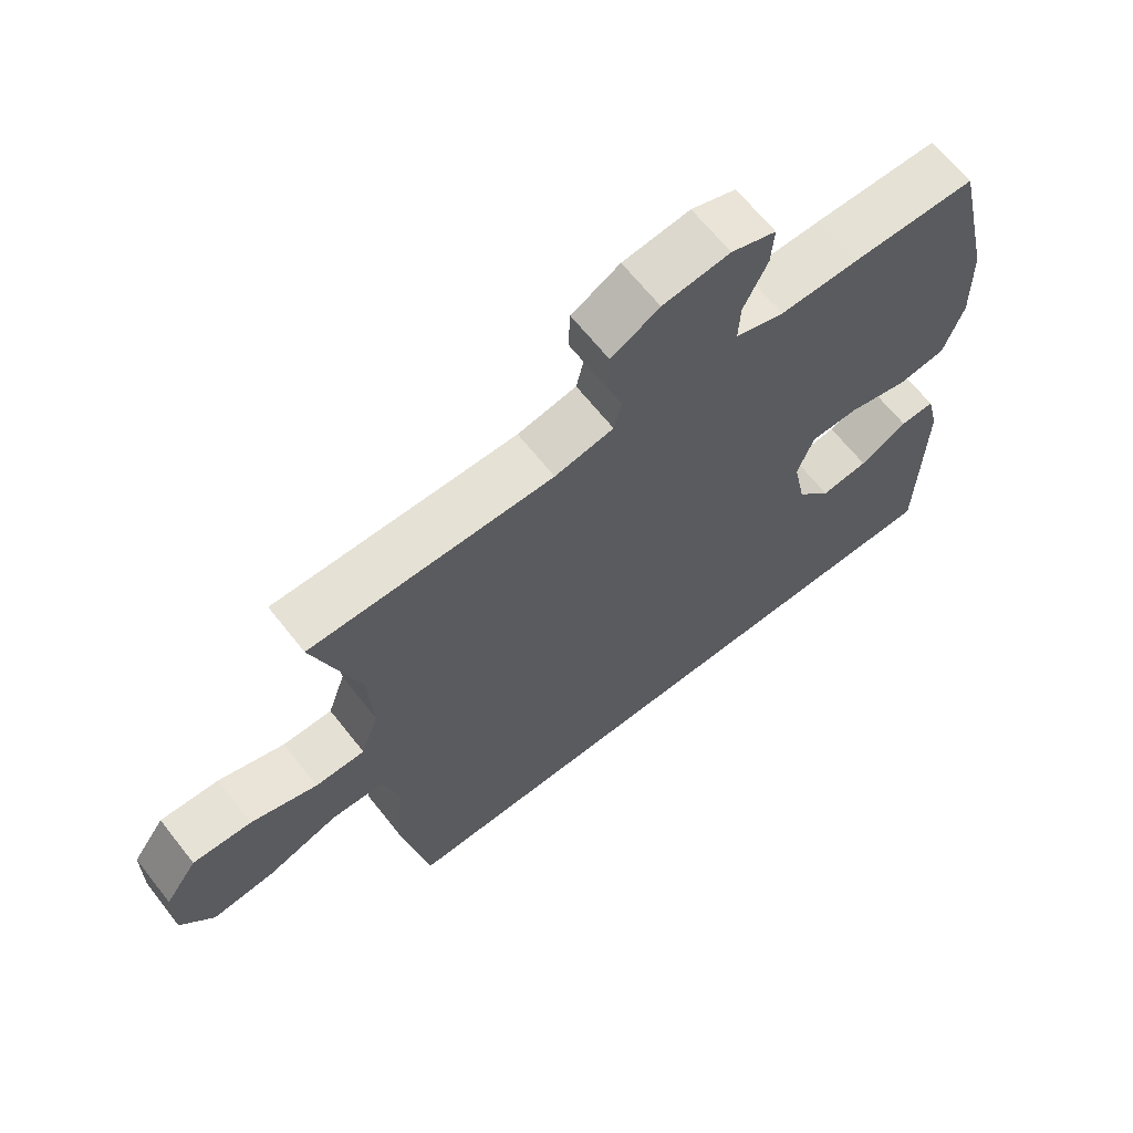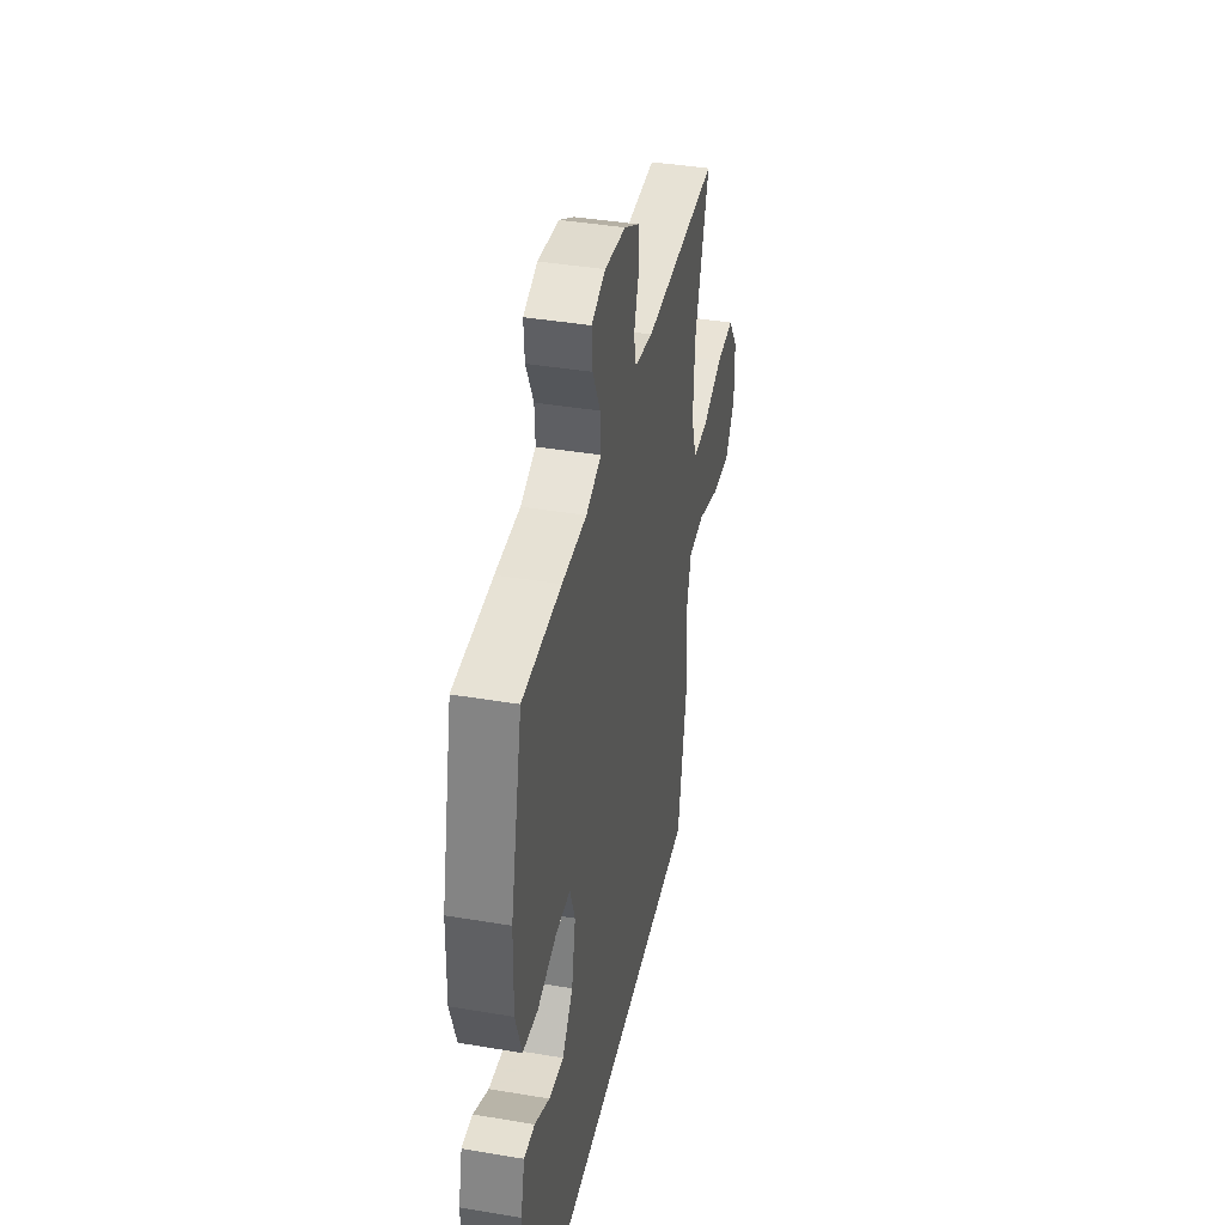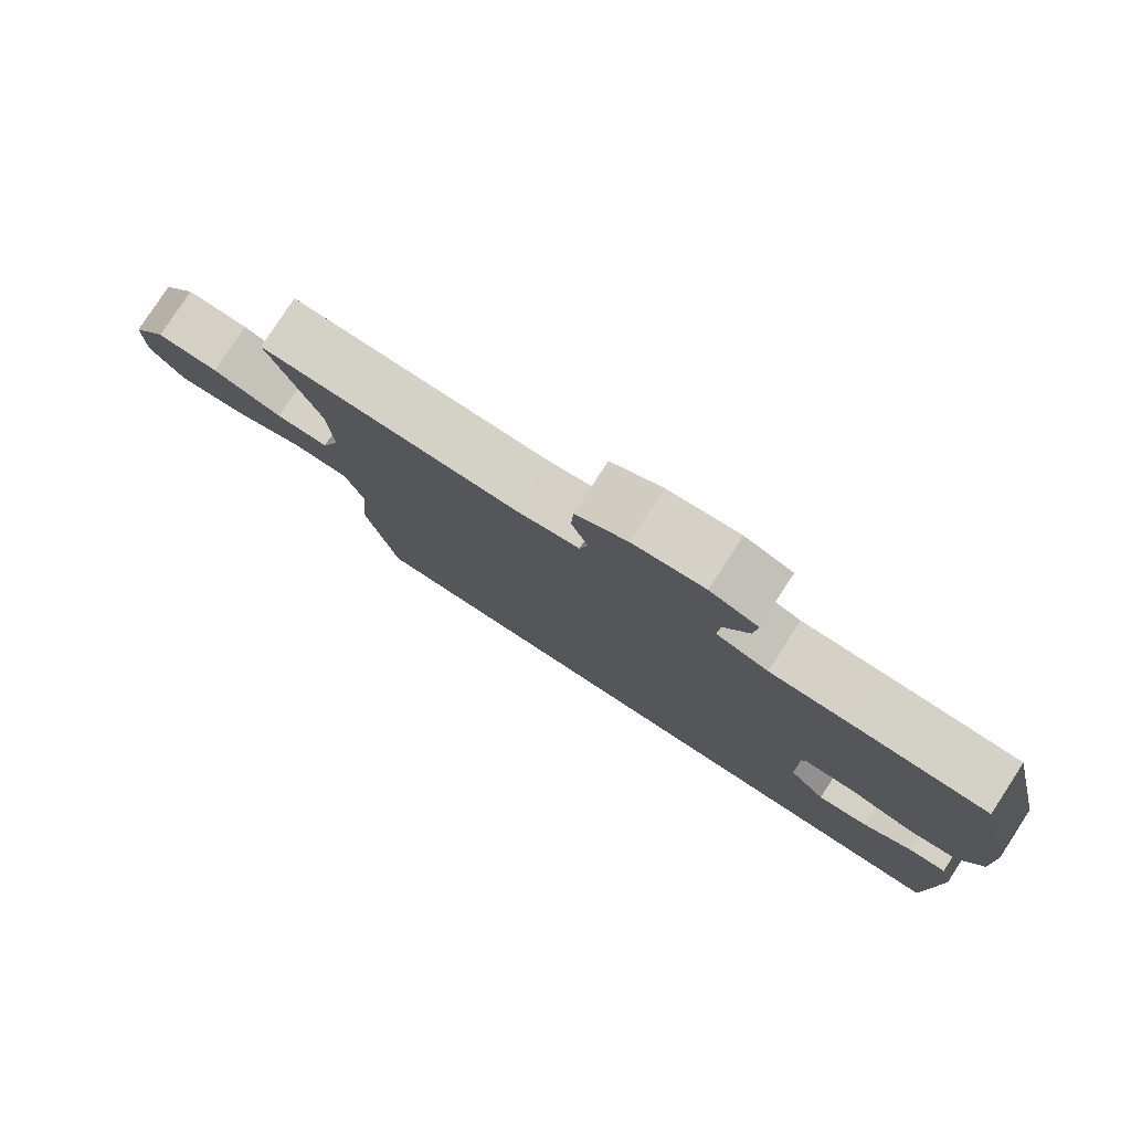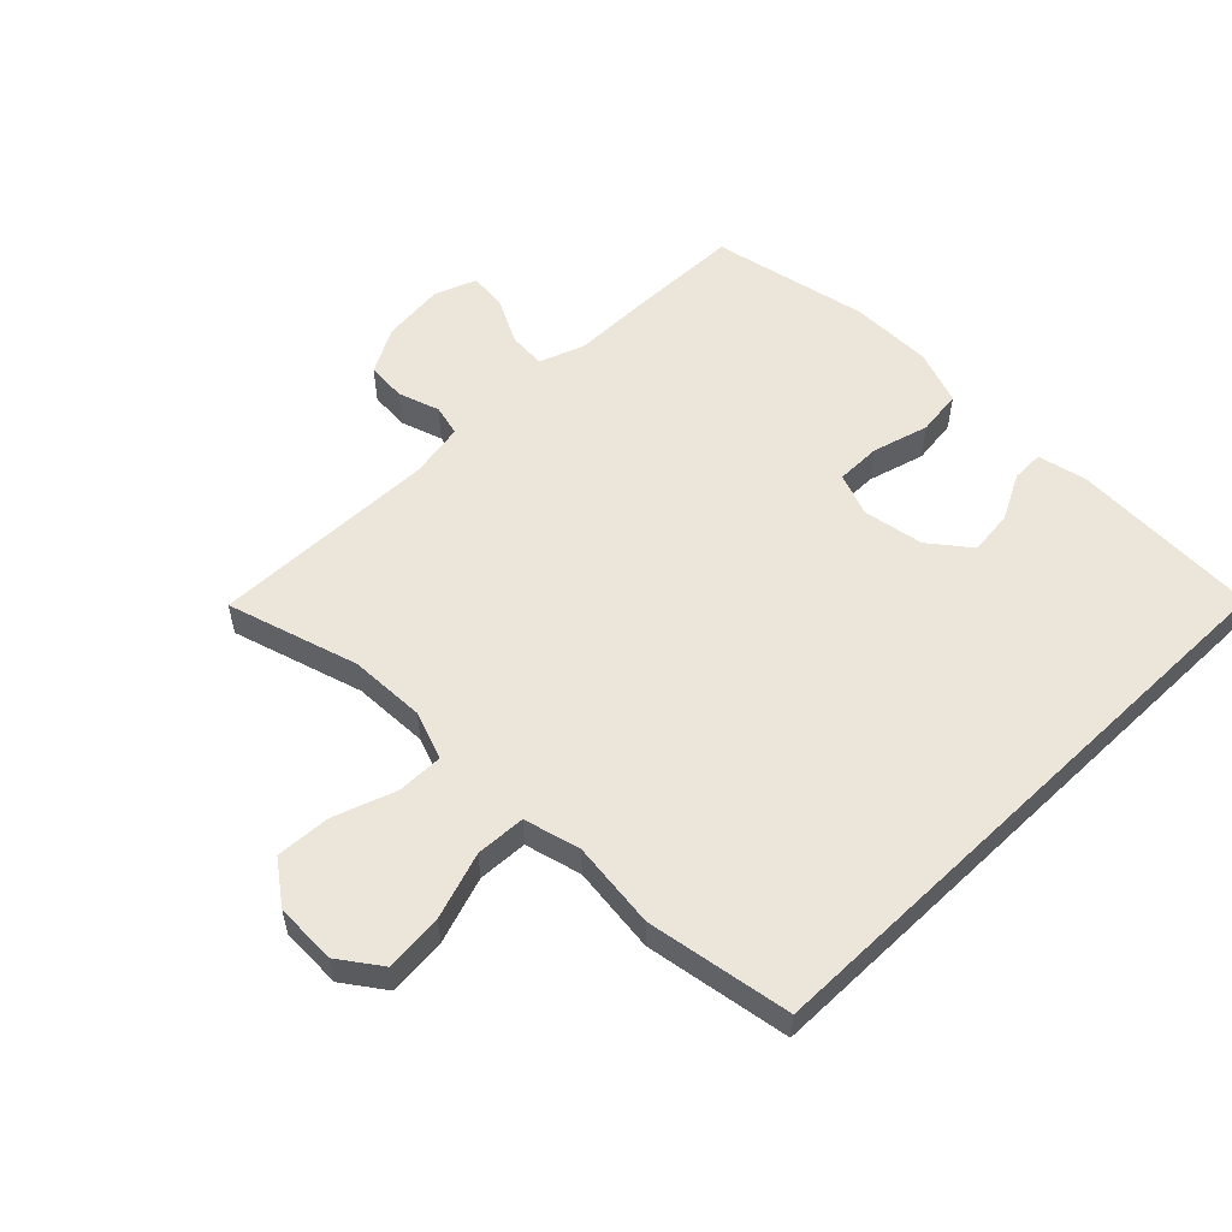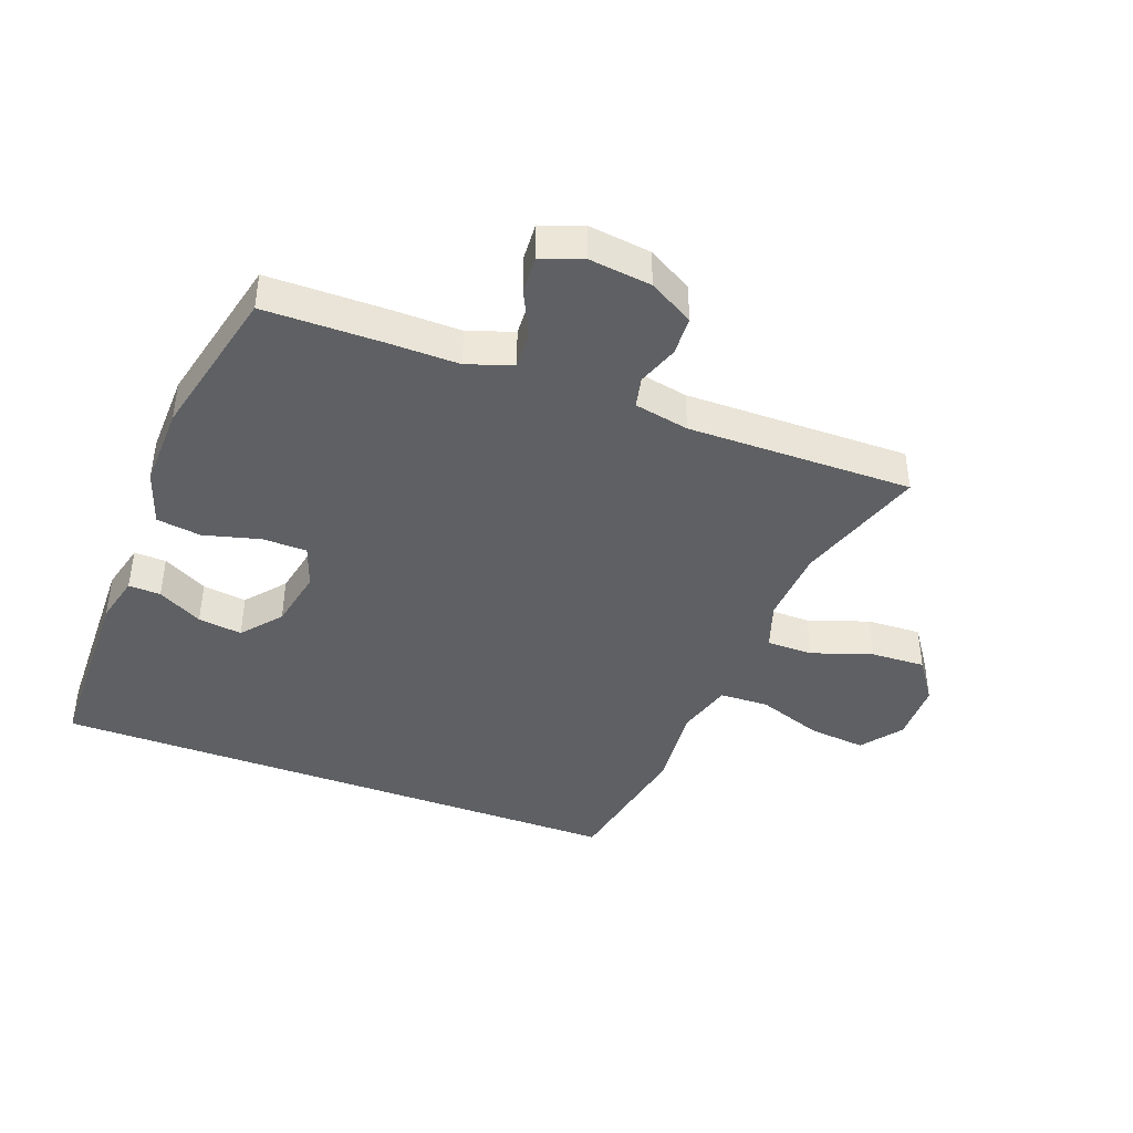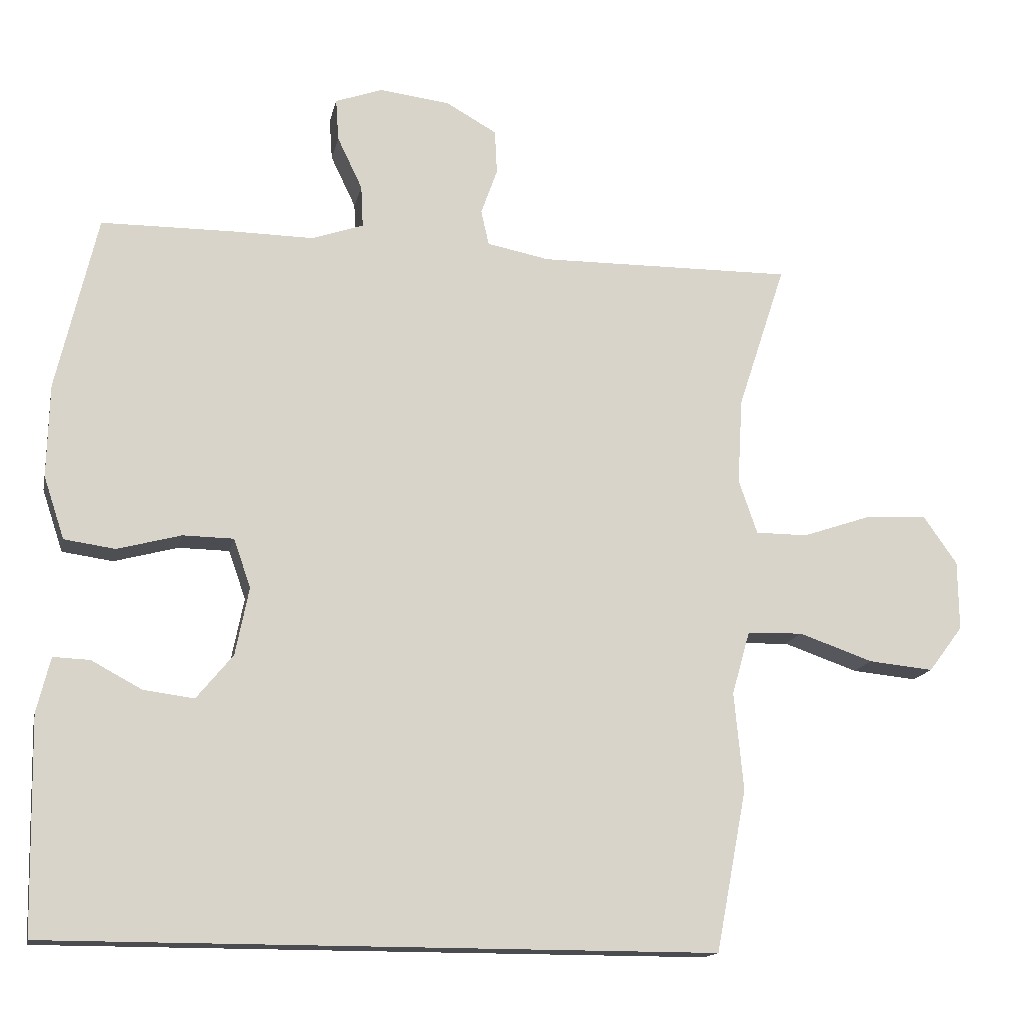
<metadata>
{"format":"obj","ext":"obj","renderer":"f3d","projection":"perspective","resolution":1024,"background":"white","views":[{"elev":65.7,"azim":141.7,"up":"+Z"},{"elev":39.8,"azim":-78.2,"up":"+Z"},{"elev":79.6,"azim":-146.9,"up":"+Z"},{"elev":55.4,"azim":136.1,"up":"+Y"},{"elev":-42.1,"azim":-20.6,"up":"+Y"},{"elev":-15.2,"azim":-11.8,"up":"+Z"}]}
</metadata>
<code>
v -0.5 0.07 0.5
v -0.317 0.07 0.502
v -0.201 0.07 0.501
v -0.129 0.07 0.526
v -0.132 0.07 0.585
v -0.167 0.07 0.658
v -0.171 0.07 0.717
v -0.105 0.07 0.741
v -0.006 0.07 0.729
v 0.065 0.07 0.689
v 0.068 0.07 0.627
v 0.045 0.07 0.562
v 0.056 0.07 0.513
v 0.143 0.07 0.496
v 0.5 0.07 0.5
v 0.433 0.07 0.296
v 0.426 0.07 0.176
v 0.452 0.07 0.1
v 0.525 0.07 0.1
v 0.622 0.07 0.133
v 0.708 0.07 0.137
v 0.755 0.07 0.07
v 0.756 0.07 -0.027
v 0.708 0.07 -0.091
v 0.617 0.07 -0.082
v 0.513 0.07 -0.046
v 0.435 0.07 -0.049
v 0.41 0.07 -0.137
v 0.423 0.07 -0.274
v 0.38 0.07 -0.5
v -0.551 0.07 -0.5
v -0.557 0.07 -0.202
v -0.538 0.07 -0.125
v -0.487 0.07 -0.127
v -0.416 0.07 -0.165
v -0.346 0.07 -0.174
v -0.295 0.07 -0.112
v -0.276 0.07 -0.017
v -0.3 0.07 0.051
v -0.371 0.07 0.052
v -0.46 0.07 0.028
v -0.531 0.07 0.038
v -0.56 0.07 0.125
v -0.557 0.07 0.255
v -0.5 0 0.5
v -0.317 0 0.502
v -0.201 0 0.501
v -0.129 0 0.526
v -0.132 0 0.585
v -0.167 0 0.658
v -0.171 0 0.717
v -0.105 0 0.741
v -0.006 0 0.729
v 0.065 0 0.689
v 0.068 0 0.627
v 0.045 0 0.562
v 0.056 0 0.513
v 0.143 0 0.496
v 0.5 0 0.5
v 0.433 0 0.296
v 0.426 0 0.176
v 0.452 0 0.1
v 0.525 0 0.1
v 0.622 0 0.133
v 0.708 0 0.137
v 0.755 0 0.07
v 0.756 0 -0.027
v 0.708 0 -0.091
v 0.617 0 -0.082
v 0.513 0 -0.046
v 0.435 0 -0.049
v 0.41 0 -0.137
v 0.423 0 -0.274
v 0.38 0 -0.5
v -0.551 0 -0.5
v -0.557 0 -0.202
v -0.538 0 -0.125
v -0.487 0 -0.127
v -0.416 0 -0.165
v -0.346 0 -0.174
v -0.295 0 -0.112
v -0.276 0 -0.017
v -0.3 0 0.051
v -0.371 0 0.052
v -0.46 0 0.028
v -0.531 0 0.038
v -0.56 0 0.125
v -0.557 0 0.255
f 40 41 42 43
f 39 40 43 44
f 32 33 34 35
f 32 35 36
f 31 32 36
f 28 29 30 31
f 27 28 31 36
f 23 24 25 26
f 23 26 27
f 22 23 27
f 19 20 21 22
f 18 19 22 27
f 17 18 27 36
f 14 15 16
f 13 14 16 17
f 9 10 11 12
f 9 12 13
f 8 9 13
f 5 6 7 8
f 4 5 8 13
f 3 4 13 17
f 39 44 1 2
f 38 39 2 3
f 17 36 37
f 17 37 38
f 3 17 38
f 87 86 85 84
f 88 87 84 83
f 79 78 77 76
f 80 79 76
f 80 76 75
f 75 74 73 72
f 80 75 72 71
f 70 69 68 67
f 71 70 67
f 71 67 66
f 66 65 64 63
f 71 66 63 62
f 80 71 62 61
f 60 59 58
f 61 60 58 57
f 56 55 54 53
f 57 56 53
f 57 53 52
f 52 51 50 49
f 57 52 49 48
f 61 57 48 47
f 46 45 88 83
f 47 46 83 82
f 81 80 61
f 82 81 61
f 82 61 47
f 1 45 46 2
f 2 46 47 3
f 3 47 48 4
f 4 48 49 5
f 5 49 50 6
f 6 50 51 7
f 7 51 52 8
f 8 52 53 9
f 9 53 54 10
f 10 54 55 11
f 11 55 56 12
f 12 56 57 13
f 13 57 58 14
f 14 58 59 15
f 15 59 60 16
f 16 60 61 17
f 17 61 62 18
f 18 62 63 19
f 19 63 64 20
f 20 64 65 21
f 21 65 66 22
f 22 66 67 23
f 23 67 68 24
f 24 68 69 25
f 25 69 70 26
f 26 70 71 27
f 27 71 72 28
f 28 72 73 29
f 29 73 74 30
f 30 74 75 31
f 31 75 76 32
f 32 76 77 33
f 33 77 78 34
f 34 78 79 35
f 35 79 80 36
f 36 80 81 37
f 37 81 82 38
f 38 82 83 39
f 39 83 84 40
f 40 84 85 41
f 41 85 86 42
f 42 86 87 43
f 43 87 88 44
f 44 88 45 1

</code>
